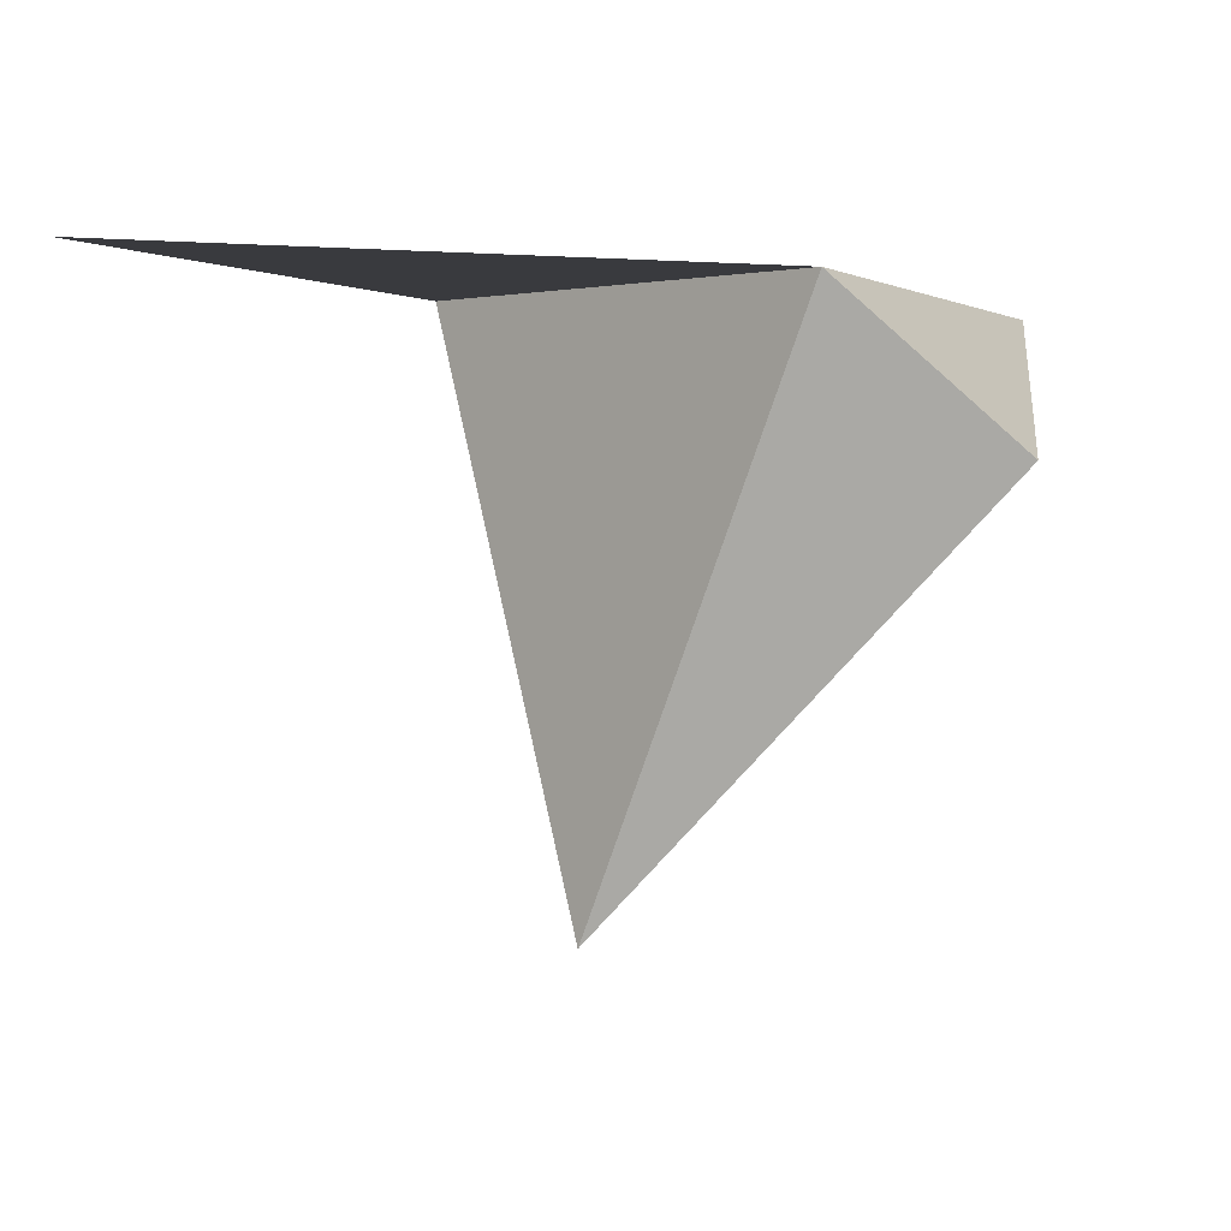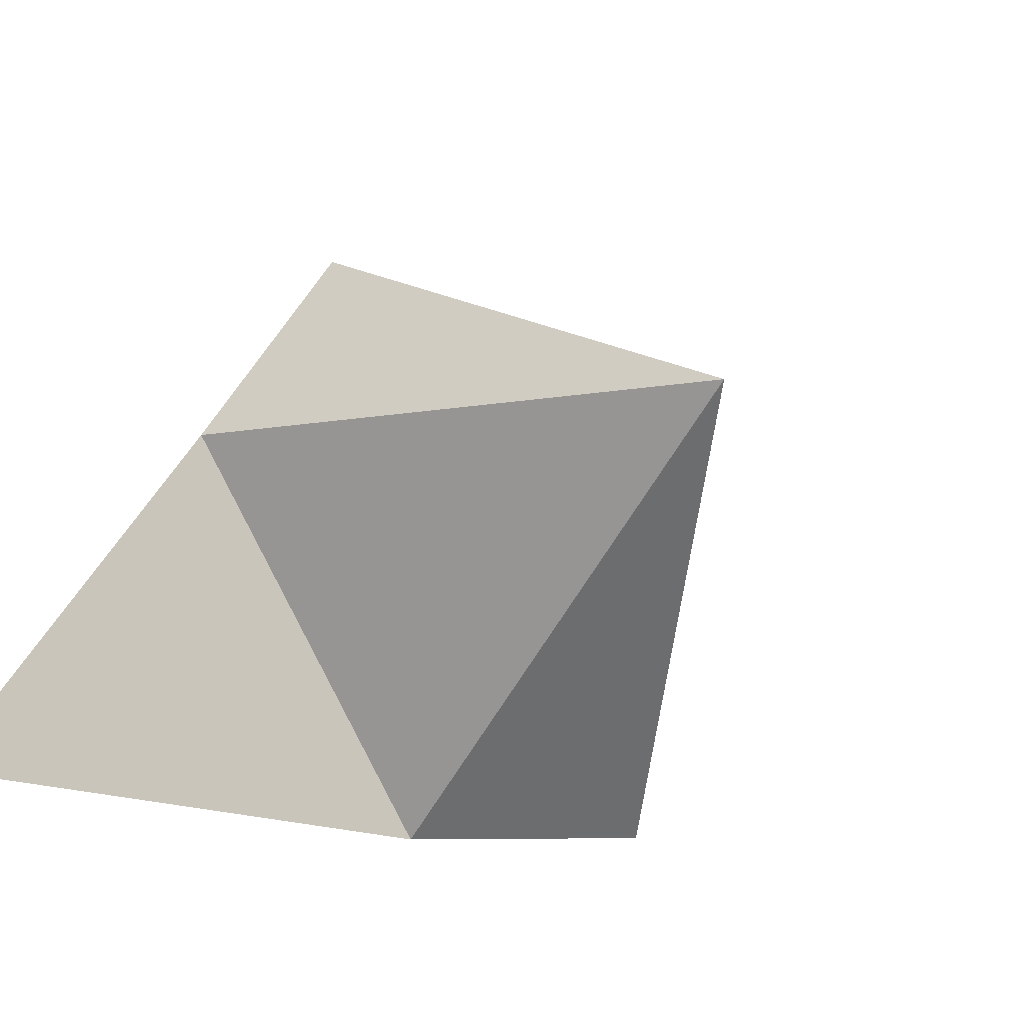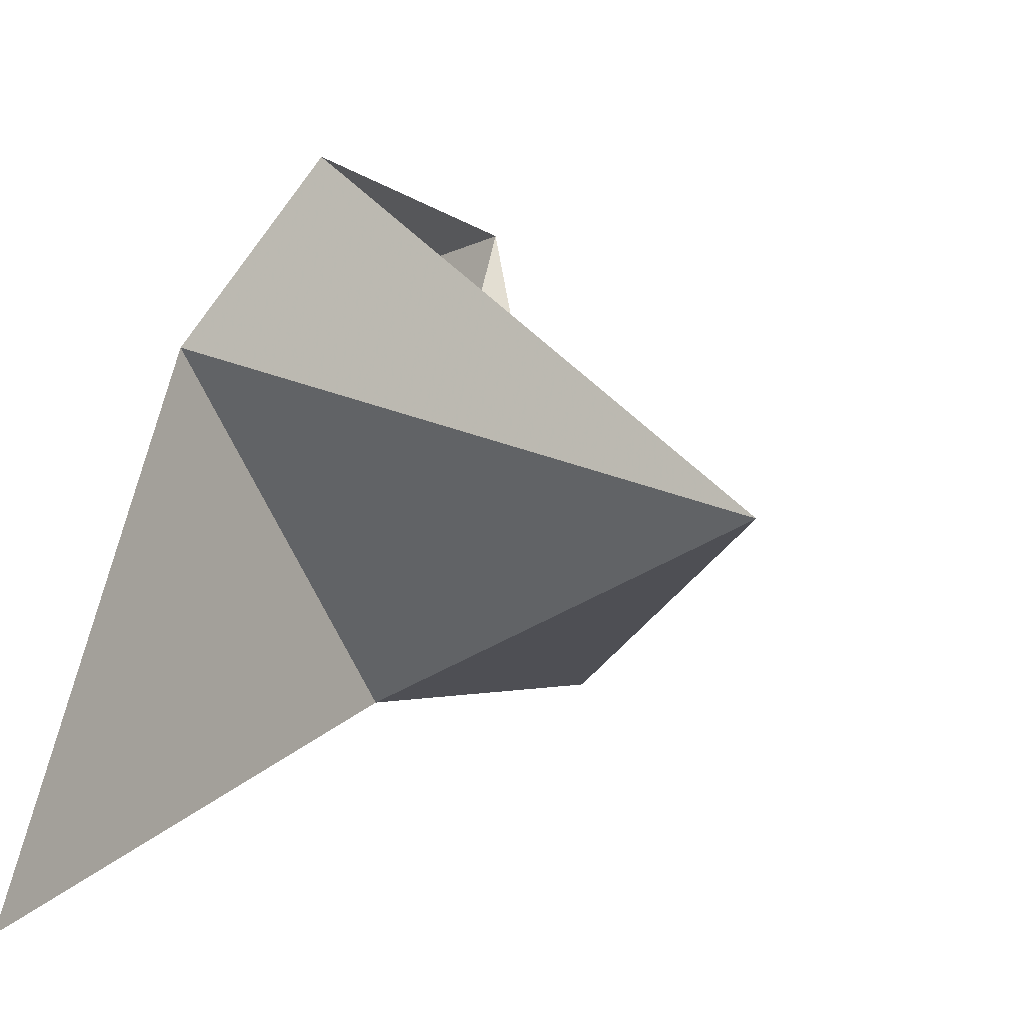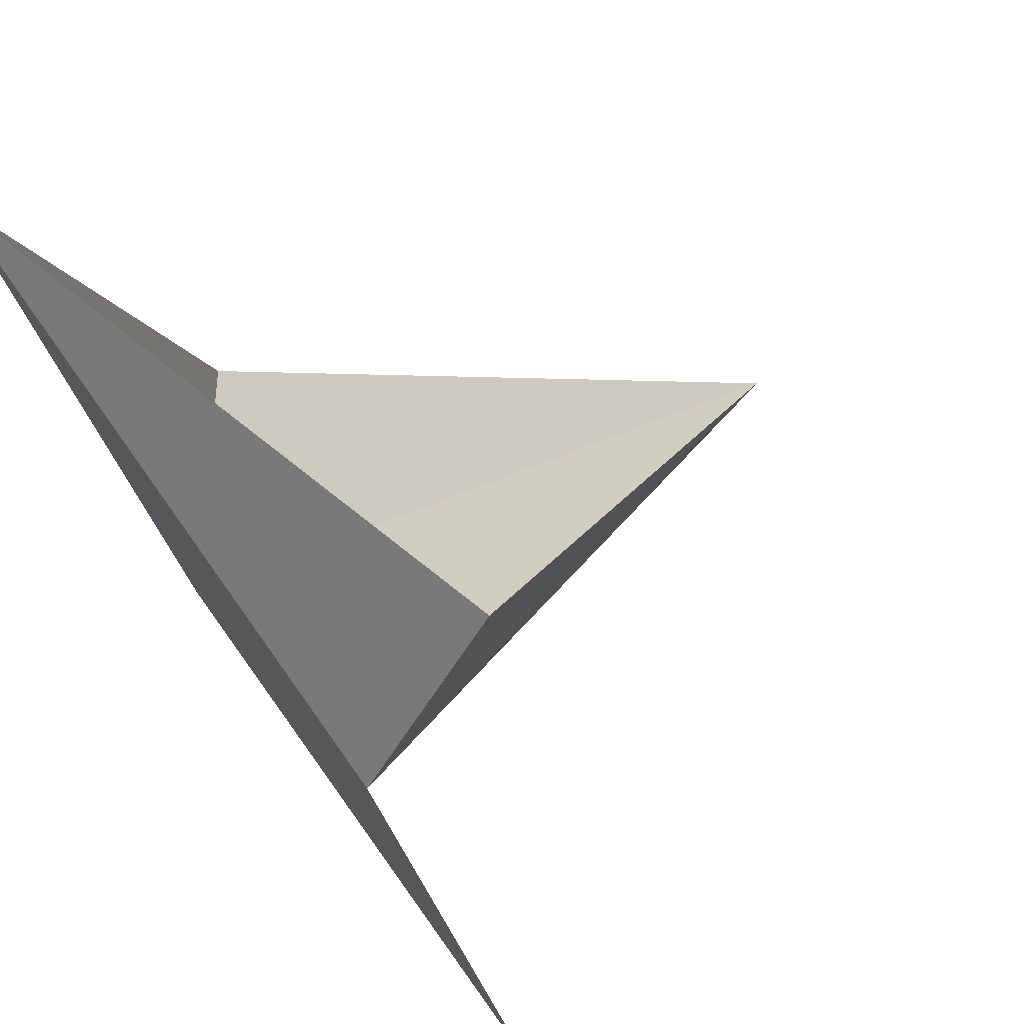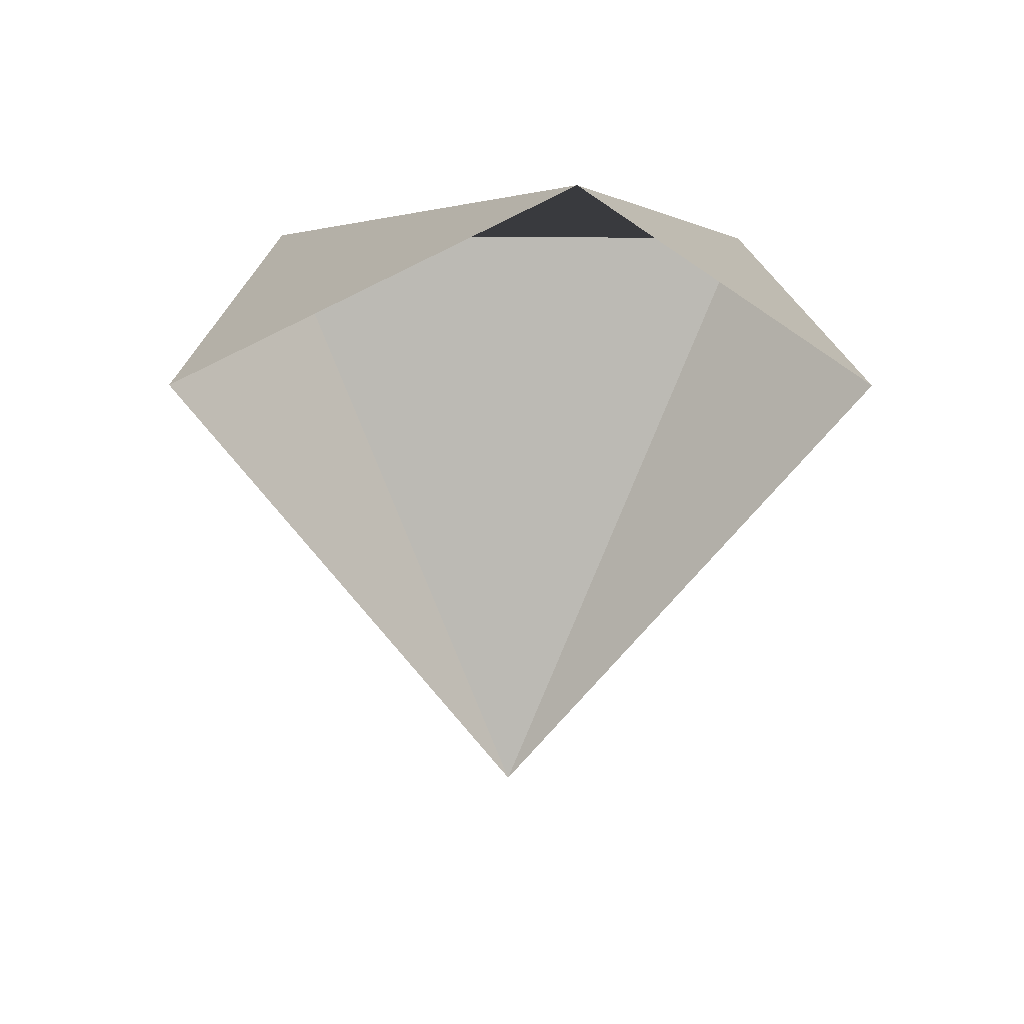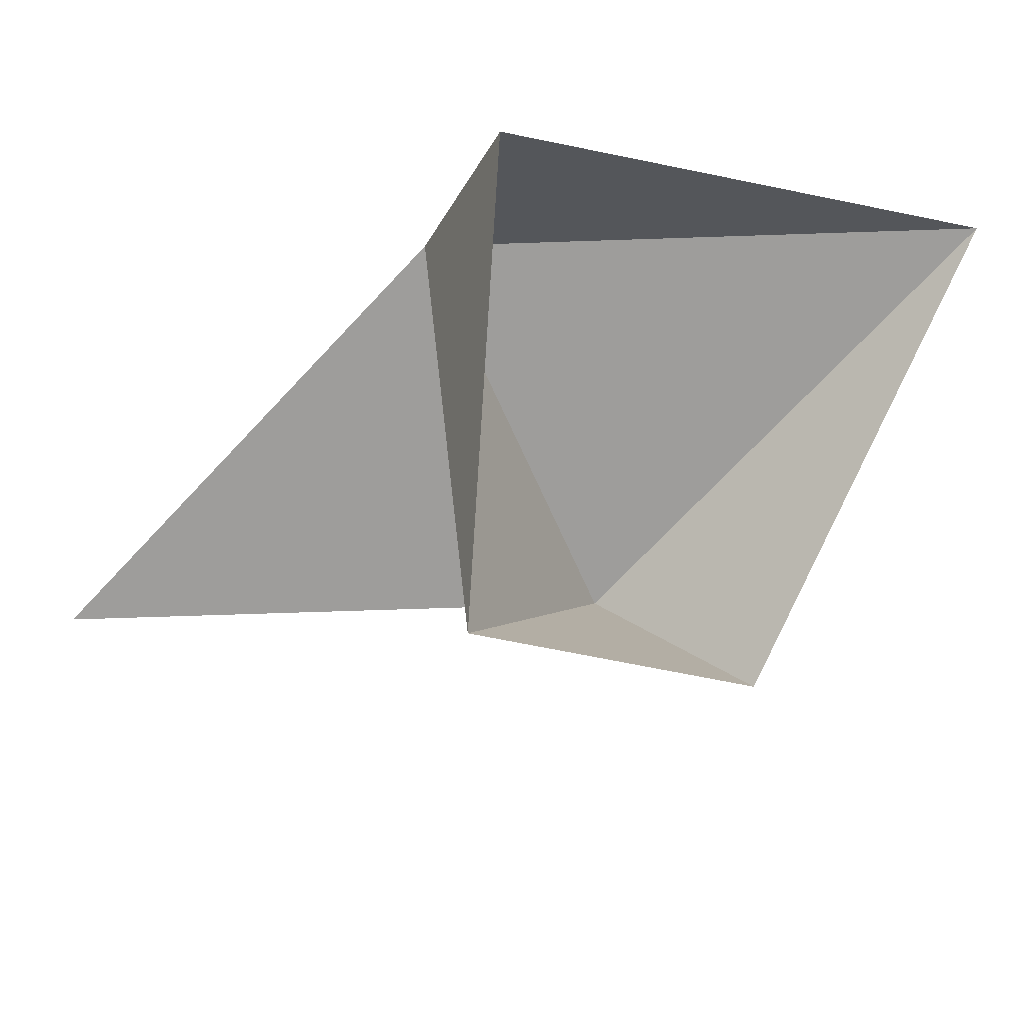
<metadata>
{"format":"obj","ext":"obj","renderer":"f3d","projection":"perspective","resolution":1024,"background":"white","views":[{"elev":1.6,"azim":90.6,"up":"+Z"},{"elev":-43.0,"azim":131.2,"up":"+Y"},{"elev":-8.1,"azim":122.9,"up":"+Y"},{"elev":73.4,"azim":53.2,"up":"+Y"},{"elev":2.5,"azim":-140.2,"up":"+Z"},{"elev":-70.5,"azim":159.4,"up":"+Z"}]}
</metadata>
<code>
v -6.455e-17 1.172 3.952e-33
v -7.547e-16 -1.421e-16 4.783e-32
v -1.172 6.049e-16 1.435e-16
v -8.882e-16 1.172 -1.435e-16
v -1.172 6.661e-16 1.435e-16
v 0.8284 -0.8284 1.875e-16
v -8.882e-16 1.172 -1.435e-16
v 0.8284 -0.8284 1.875e-16
v -2 2 9.861e-32
v 0 1.172 0
v -2 2 0
v 2.641e-17 -1.421e-16 0
v -1.172 -2.658e-16 1.435e-16
v -7.547e-16 -5.862e-16 7.172e-32
v -2 2 8.589e-32
v -1.172 1.11e-16 1.435e-16
v -2 2 0
v 0.8284 -0.8284 1.875e-16
v -1.421e-16 -6.397e-16 -1.26e-32
v -1.172 -3.763e-16 1.015e-16
v -2 2 3.464e-16
v 1.421e-16 6.397e-16 -3.721e-32
v -2 2 7.141e-32
v -1.283e-16 1.172 -1.015e-16
v -5.24e-16 1.306e-15 -1.155e-31
v -2.744e-16 1.172 -1.015e-16
v -1.172 1.542e-15 -4.202e-17
v -1.793 0.08579 -0.5412
v -1.172 1.651e-15 1.11e-16
v -0.4741 0.4741 -1.994
v -0.4741 0.4741 -1.994
v -1.172 1.665e-15 1.11e-16
v 7.772e-16 1.172 7.772e-16
v -0.4741 0.4741 -1.994
v 9.298e-16 1.172 6.661e-16
v -0.08579 1.793 -0.5412
v -0.08579 1.793 -0.5412
v 1.027e-15 1.172 1.332e-15
v -2 2 1.776e-15
v -2 2 4.441e-16
v -1.172 -2.776e-16 1.11e-16
v -1.793 0.08579 -0.5412
f 1 2 3
f 4 5 6
f 7 8 9
f 10 11 12
f 13 14 15
f 16 17 18
f 19 20 21
f 22 23 24
f 25 26 27
f 28 29 30
f 31 32 33
f 34 35 36
f 37 38 39
f 40 41 42

</code>
